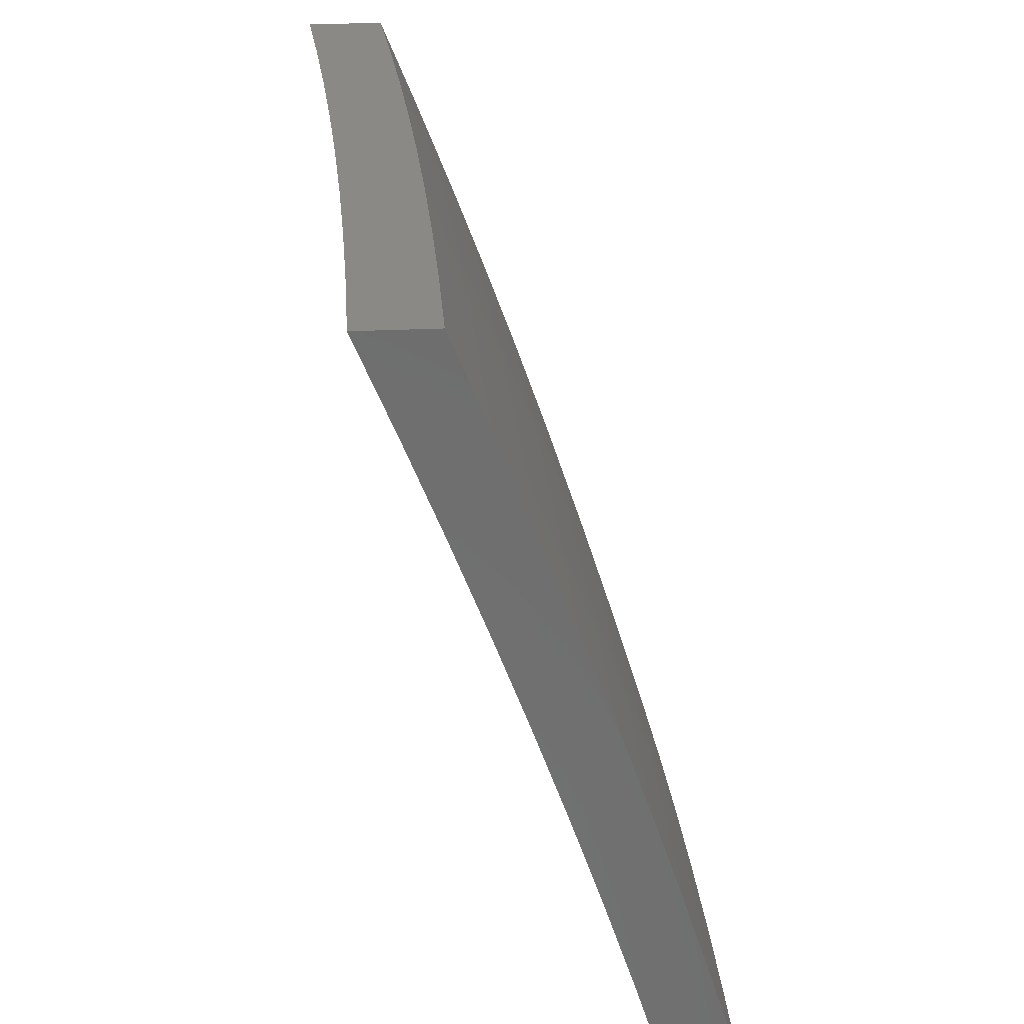
<metadata>
{"format":"stl","ext":"stl","renderer":"f3d","projection":"perspective","resolution":1024,"background":"white","views":[{"elev":29.8,"azim":-4.0,"up":"+Y"}]}
</metadata>
<code>
# stl→obj: 400 verts, 796 faces
v 10.29 3.877 -1
v 10.3 3.875 -0.9683
v 10.25 4 -1
v 10.3 3.876 -0.9367
v 10.26 4 -0.8753
v 10.3 3.877 -0.905
v 10.31 3.878 -0.8734
v 10.35 3.752 -0.8734
v 10.36 3.753 -0.8418
v 10.4 3.626 -0.8418
v 10.41 3.627 -0.8103
v 10.45 3.5 -0.8103
v 10.45 3.501 -0.7787
v 10.5 3.374 -0.7787
v 10.5 3.375 -0.7472
v 10.54 3.248 -0.7472
v 10.54 3.248 -0.7158
v 10.58 3.121 -0.7472
v 10.58 3.121 -0.7158
v 10.62 3 -0.7504
v 10.58 3.122 -0.6843
v 10.62 3 -0.6255
v 10.59 3.122 -0.6529
v 10.59 3.123 -0.6215
v 10.55 3.25 -0.6215
v 10.55 3.25 -0.5901
v 10.51 3.377 -0.6215
v 10.51 3.377 -0.5901
v 10.46 3.504 -0.6215
v 10.46 3.504 -0.5901
v 10.42 3.631 -0.6215
v 10.42 3.631 -0.5901
v 10.37 3.757 -0.6215
v 10.37 3.758 -0.5901
v 10.32 3.883 -0.6215
v 10.32 3.884 -0.5901
v 10.27 4 -0.6255
v 10.32 3.885 -0.5588
v 10.28 4 -0.5005
v 10.32 3.885 -0.5275
v 10.33 3.886 -0.4962
v 10.37 3.759 -0.4962
v 10.38 3.76 -0.465
v 10.42 3.633 -0.465
v 10.42 3.633 -0.4338
v 10.47 3.507 -0.4338
v 10.47 3.507 -0.3714
v 10.52 3.38 -0.3714
v 10.52 3.381 -0.3092
v 10.56 3.254 -0.3092
v 10.56 3.254 -0.2471
v 10.6 3.126 -0.3092
v 10.6 3.126 -0.2471
v 10.64 3 -0.2503
v 10.6 3.127 -0.1851
v 10.64 3 -0.1252
v 10.6 3.127 -0.1233
v 10.6 3.127 -0.06157
v 10.56 3.255 -0.06157
v 10.56 3.253 0
v 10.52 3.379 0
v 10.34 3.753 -1
v 10.35 3.749 -0.9683
v 10.35 3.75 -0.9367
v 10.4 3.624 -0.9367
v 10.4 3.625 -0.905
v 10.44 3.498 -0.905
v 10.45 3.499 -0.8734
v 10.49 3.372 -0.8734
v 10.49 3.373 -0.8418
v 10.53 3.246 -0.8418
v 10.54 3.247 -0.8103
v 10.57 3.119 -0.8418
v 10.58 3.119 -0.8103
v 10.61 3 -0.8753
v 10.39 3.629 -1
v 10.39 3.623 -0.9683
v 10.44 3.497 -0.9367
v 10.49 3.371 -0.905
v 10.53 3.245 -0.8734
v 10.57 3.118 -0.8734
v 10.43 3.504 -1
v 10.44 3.496 -0.9683
v 10.49 3.371 -0.9367
v 10.53 3.245 -0.905
v 10.57 3.118 -0.905
v 10.48 3.379 -1
v 10.48 3.37 -0.9683
v 10.53 3.244 -0.9367
v 10.57 3.117 -0.9367
v 10.52 3.253 -1
v 10.52 3.243 -0.9683
v 10.56 3.116 -0.9683
v 10.6 3 -1
v 10.56 3.127 -1
v 10.63 3 -0.5005
v 10.59 3.123 -0.5588
v 10.59 3.123 -0.5901
v 10.63 3 -0.3754
v 10.6 3.125 -0.4338
v 10.59 3.125 -0.465
v 10.59 3.124 -0.4962
v 10.55 3.252 -0.465
v 10.55 3.252 -0.4962
v 10.51 3.379 -0.4962
v 10.51 3.378 -0.5275
v 10.47 3.505 -0.5275
v 10.46 3.505 -0.5588
v 10.42 3.632 -0.5588
v 10.6 3.125 -0.3714
v 10.56 3.253 -0.3714
v 10.55 3.252 -0.4338
v 10.51 3.38 -0.4338
v 10.51 3.379 -0.465
v 10.47 3.506 -0.465
v 10.47 3.506 -0.4962
v 10.42 3.633 -0.4962
v 10.42 3.632 -0.5275
v 10.37 3.759 -0.5275
v 10.37 3.758 -0.5588
v 10.64 3 0
v 10.6 3.127 0
v 10.52 3.382 -0.06157
v 10.48 3.504 0
v 10.48 3.509 -0.06157
v 10.43 3.629 0
v 10.43 3.636 -0.06157
v 10.39 3.753 0
v 10.38 3.763 -0.06157
v 10.34 3.877 0
v 10.34 3.889 -0.06157
v 10.29 4 0
v 10.29 4 -0.1252
v 10.29 4 -0.2503
v 10.33 3.889 -0.1851
v 10.33 3.889 -0.1233
v 10.28 4 -0.3755
v 10.33 3.888 -0.3092
v 10.33 3.888 -0.2471
v 10.38 3.762 -0.1851
v 10.38 3.763 -0.1233
v 10.43 3.636 -0.1233
v 10.33 3.886 -0.4338
v 10.33 3.887 -0.3714
v 10.38 3.761 -0.3092
v 10.38 3.762 -0.2471
v 10.43 3.635 -0.2471
v 10.43 3.636 -0.1851
v 10.48 3.509 -0.1851
v 10.48 3.509 -0.1233
v 10.52 3.382 -0.1233
v 10.27 4 -0.7504
v 10.32 3.882 -0.6843
v 10.32 3.883 -0.6529
v 10.31 3.879 -0.8103
v 10.31 3.88 -0.7787
v 10.31 3.881 -0.7472
v 10.36 3.755 -0.7472
v 10.36 3.755 -0.7158
v 10.41 3.629 -0.7158
v 10.41 3.629 -0.6843
v 10.46 3.503 -0.6843
v 10.46 3.503 -0.6529
v 10.5 3.376 -0.6529
v 10.35 3.751 -0.905
v 10.31 3.879 -0.8418
v 10.36 3.753 -0.8103
v 10.36 3.754 -0.7787
v 10.41 3.628 -0.7787
v 10.32 3.882 -0.7158
v 10.37 3.756 -0.6843
v 10.37 3.757 -0.6529
v 10.41 3.63 -0.6529
v 10.33 3.886 -0.465
v 10.38 3.76 -0.4338
v 10.38 3.761 -0.3714
v 10.43 3.634 -0.3714
v 10.4 3.625 -0.8734
v 10.41 3.628 -0.7472
v 10.46 3.502 -0.7158
v 10.5 3.376 -0.6843
v 10.55 3.249 -0.6529
v 10.43 3.635 -0.3092
v 10.47 3.508 -0.2471
v 10.52 3.382 -0.1851
v 10.56 3.255 -0.1233
v 10.45 3.5 -0.8418
v 10.45 3.502 -0.7472
v 10.47 3.508 -0.3092
v 10.49 3.373 -0.8103
v 10.5 3.375 -0.7158
v 10.54 3.249 -0.6843
v 10.51 3.378 -0.5588
v 10.55 3.251 -0.5588
v 10.52 3.381 -0.2471
v 10.56 3.254 -0.1851
v 10.54 3.247 -0.7787
v 10.55 3.251 -0.5275
v 10.59 3.124 -0.5275
v 10.58 3.12 -0.7787
v 10.65 3.127 -1
v 10.66 3.116 -0.9683
v 10.69 3 -1
v 10.66 3.117 -0.9367
v 10.7 3 -0.8753
v 10.66 3.118 -0.905
v 10.67 3.118 -0.8734
v 10.63 3.245 -0.8734
v 10.63 3.246 -0.8418
v 10.59 3.373 -0.8418
v 10.59 3.373 -0.8103
v 10.55 3.5 -0.8103
v 10.55 3.501 -0.7788
v 10.5 3.627 -0.7788
v 10.51 3.628 -0.7473
v 10.46 3.755 -0.7473
v 10.46 3.755 -0.7158
v 10.41 3.881 -0.7158
v 10.41 3.882 -0.6843
v 10.36 4 -0.7504
v 10.37 4 -0.6255
v 10.62 3.243 -0.9683
v 10.61 3.253 -1
v 10.58 3.37 -0.9683
v 10.57 3.379 -1
v 10.53 3.496 -0.9683
v 10.53 3.504 -1
v 10.49 3.623 -0.9683
v 10.49 3.629 -1
v 10.44 3.749 -0.9683
v 10.44 3.753 -1
v 10.4 3.875 -0.9683
v 10.39 3.877 -1
v 10.34 4 -1
v 10.4 3.876 -0.9367
v 10.35 4 -0.8753
v 10.4 3.877 -0.905
v 10.4 3.878 -0.8734
v 10.45 3.751 -0.905
v 10.45 3.752 -0.8734
v 10.49 3.625 -0.905
v 10.5 3.625 -0.8734
v 10.54 3.498 -0.905
v 10.54 3.499 -0.8734
v 10.58 3.371 -0.905
v 10.59 3.372 -0.8734
v 10.62 3.245 -0.905
v 10.41 3.879 -0.8103
v 10.4 3.879 -0.8418
v 10.38 4 -0.5005
v 10.42 3.884 -0.5588
v 10.42 3.884 -0.5902
v 10.42 3.883 -0.6215
v 10.47 3.757 -0.6215
v 10.46 3.756 -0.6529
v 10.51 3.63 -0.6529
v 10.51 3.629 -0.6843
v 10.55 3.503 -0.6843
v 10.55 3.502 -0.7158
v 10.6 3.375 -0.7158
v 10.59 3.375 -0.7473
v 10.63 3.248 -0.7473
v 10.63 3.247 -0.7788
v 10.67 3.12 -0.7788
v 10.67 3.119 -0.8103
v 10.71 3 -0.7504
v 10.38 4 -0.3755
v 10.42 3.886 -0.4338
v 10.42 3.886 -0.465
v 10.42 3.885 -0.4962
v 10.47 3.759 -0.4962
v 10.47 3.759 -0.5275
v 10.52 3.632 -0.5275
v 10.51 3.632 -0.5588
v 10.56 3.505 -0.5588
v 10.56 3.504 -0.5902
v 10.6 3.377 -0.5902
v 10.6 3.377 -0.6215
v 10.64 3.25 -0.6215
v 10.64 3.249 -0.6529
v 10.68 3.122 -0.6529
v 10.68 3.122 -0.6843
v 10.72 3 -0.6255
v 10.39 4 -0.2503
v 10.43 3.888 -0.3092
v 10.43 3.887 -0.3714
v 10.47 3.76 -0.4338
v 10.47 3.759 -0.465
v 10.52 3.633 -0.465
v 10.52 3.632 -0.4962
v 10.56 3.506 -0.4962
v 10.56 3.505 -0.5275
v 10.6 3.378 -0.5275
v 10.6 3.378 -0.5588
v 10.64 3.251 -0.5588
v 10.64 3.25 -0.5902
v 10.68 3.123 -0.5902
v 10.68 3.123 -0.6215
v 10.39 4 -0.1252
v 10.43 3.888 -0.1851
v 10.43 3.888 -0.2471
v 10.48 3.761 -0.3092
v 10.48 3.761 -0.3714
v 10.52 3.634 -0.3714
v 10.52 3.633 -0.4338
v 10.56 3.506 -0.4338
v 10.56 3.506 -0.465
v 10.61 3.379 -0.465
v 10.61 3.379 -0.4962
v 10.65 3.252 -0.4962
v 10.65 3.251 -0.5275
v 10.69 3.124 -0.5275
v 10.68 3.123 -0.5588
v 10.72 3 -0.5005
v 10.39 4 0
v 10.43 3.889 -0.06158
v 10.43 3.889 -0.1233
v 10.48 3.762 -0.1851
v 10.48 3.762 -0.2471
v 10.52 3.635 -0.2471
v 10.52 3.634 -0.3092
v 10.57 3.508 -0.3092
v 10.57 3.507 -0.3714
v 10.61 3.38 -0.3714
v 10.61 3.379 -0.4338
v 10.65 3.252 -0.4338
v 10.65 3.252 -0.465
v 10.69 3.125 -0.465
v 10.69 3.124 -0.4962
v 10.44 3.877 -3.967e-50
v 10.48 3.762 -0.06158
v 10.48 3.762 -0.1233
v 10.53 3.636 -0.1233
v 10.53 3.635 -0.1851
v 10.57 3.508 -0.1851
v 10.57 3.508 -0.2471
v 10.61 3.381 -0.2471
v 10.61 3.381 -0.3092
v 10.65 3.253 -0.3092
v 10.65 3.253 -0.3714
v 10.69 3.125 -0.3714
v 10.69 3.125 -0.4338
v 10.73 3 -0.3754
v 10.48 3.753 -1.36e-49
v 10.53 3.636 -0.06158
v 10.57 3.509 -0.1233
v 10.61 3.381 -0.1851
v 10.65 3.254 -0.2471
v 10.69 3.126 -0.3092
v 10.53 3.629 -2.55e-49
v 10.57 3.509 -0.06158
v 10.61 3.382 -0.1233
v 10.66 3.254 -0.1851
v 10.69 3.126 -0.2471
v 10.73 3 -0.2503
v 10.57 3.504 -3.627e-49
v 10.62 3.382 -0.06158
v 10.66 3.254 -0.1233
v 10.7 3.127 -0.1851
v 10.62 3.379 -4.25e-49
v 10.66 3.255 -0.06158
v 10.7 3.127 -0.1233
v 10.73 3 -0.1252
v 10.66 3.253 -4.08e-49
v 10.7 3.127 -0.06158
v 10.7 3.127 -2.777e-49
v 10.73 3 0
v 10.62 3.244 -0.9367
v 10.58 3.371 -0.9367
v 10.54 3.497 -0.9367
v 10.49 3.624 -0.9367
v 10.45 3.75 -0.9367
v 10.67 3.119 -0.8418
v 10.63 3.247 -0.8103
v 10.67 3.121 -0.7473
v 10.68 3.121 -0.7158
v 10.64 3.249 -0.6843
v 10.6 3.376 -0.6529
v 10.56 3.504 -0.6215
v 10.51 3.631 -0.5902
v 10.47 3.758 -0.5588
v 10.42 3.885 -0.5275
v 10.64 3.248 -0.7158
v 10.59 3.374 -0.7788
v 10.55 3.502 -0.7473
v 10.51 3.629 -0.7158
v 10.46 3.756 -0.6843
v 10.42 3.883 -0.6529
v 10.6 3.376 -0.6843
v 10.54 3.5 -0.8418
v 10.5 3.626 -0.8418
v 10.45 3.752 -0.8418
v 10.56 3.503 -0.6529
v 10.5 3.627 -0.8103
v 10.46 3.754 -0.7788
v 10.41 3.881 -0.7473
v 10.51 3.63 -0.6215
v 10.45 3.753 -0.8103
v 10.47 3.758 -0.5902
v 10.41 3.88 -0.7788
f 1 2 3
f 3 2 4
f 3 4 5
f 5 4 6
f 5 6 7
f 7 6 8
f 7 8 9
f 9 8 10
f 9 10 11
f 11 10 12
f 11 12 13
f 13 12 14
f 13 14 15
f 15 14 16
f 15 16 17
f 17 16 18
f 17 18 19
f 19 18 20
f 19 20 21
f 21 20 22
f 21 22 23
f 23 22 24
f 23 24 25
f 25 24 26
f 25 26 27
f 27 26 28
f 27 28 29
f 29 28 30
f 29 30 31
f 31 30 32
f 31 32 33
f 33 32 34
f 33 34 35
f 35 34 36
f 35 36 37
f 37 36 38
f 37 38 39
f 39 38 40
f 39 40 41
f 41 40 42
f 41 42 43
f 43 42 44
f 43 44 45
f 45 44 46
f 45 46 47
f 47 46 48
f 47 48 49
f 49 48 50
f 49 50 51
f 51 50 52
f 51 52 53
f 53 52 54
f 53 54 55
f 55 54 56
f 55 56 57
f 57 56 58
f 57 58 59
f 59 58 60
f 59 60 61
f 1 62 2
f 2 62 63
f 2 63 64
f 64 63 65
f 64 65 66
f 66 65 67
f 66 67 68
f 68 67 69
f 68 69 70
f 70 69 71
f 70 71 72
f 72 71 73
f 72 73 74
f 74 73 75
f 74 75 20
f 62 76 63
f 63 76 77
f 63 77 65
f 65 77 78
f 65 78 67
f 67 78 79
f 67 79 69
f 69 79 80
f 69 80 71
f 71 80 81
f 71 81 73
f 73 81 75
f 76 82 77
f 77 82 83
f 77 83 78
f 78 83 84
f 78 84 79
f 79 84 85
f 79 85 80
f 80 85 86
f 80 86 81
f 81 86 75
f 82 87 83
f 83 87 88
f 83 88 84
f 84 88 89
f 84 89 85
f 85 89 90
f 85 90 86
f 86 90 75
f 87 91 88
f 88 91 92
f 88 92 89
f 89 92 93
f 89 93 90
f 90 93 94
f 90 94 75
f 91 95 92
f 92 95 93
f 95 94 93
f 96 97 22
f 22 97 98
f 22 98 24
f 24 98 26
f 99 100 96
f 96 100 101
f 96 101 102
f 102 101 103
f 102 103 104
f 104 103 105
f 104 105 106
f 106 105 107
f 106 107 108
f 108 107 109
f 108 109 32
f 32 109 34
f 54 52 99
f 99 52 110
f 99 110 100
f 100 110 111
f 100 111 112
f 112 111 113
f 112 113 114
f 114 113 115
f 114 115 116
f 116 115 117
f 116 117 118
f 118 117 119
f 118 119 120
f 120 119 38
f 120 38 36
f 56 121 58
f 58 121 122
f 58 122 60
f 59 61 123
f 123 61 124
f 123 124 125
f 125 124 126
f 125 126 127
f 127 126 128
f 127 128 129
f 129 128 130
f 129 130 131
f 131 130 132
f 131 132 133
f 134 135 133
f 133 135 136
f 133 136 131
f 131 136 129
f 137 138 134
f 134 138 139
f 134 139 135
f 135 139 140
f 135 140 141
f 141 140 142
f 141 142 127
f 127 142 125
f 39 143 137
f 137 143 144
f 137 144 138
f 138 144 145
f 138 145 146
f 146 145 147
f 146 147 148
f 148 147 149
f 148 149 150
f 150 149 151
f 150 151 123
f 123 151 59
f 152 153 37
f 37 153 154
f 37 154 35
f 35 154 33
f 5 155 152
f 152 155 156
f 152 156 157
f 157 156 158
f 157 158 159
f 159 158 160
f 159 160 161
f 161 160 162
f 161 162 163
f 163 162 164
f 163 164 27
f 27 164 25
f 2 64 4
f 4 64 165
f 4 165 6
f 6 165 8
f 155 5 166
f 166 5 7
f 166 7 9
f 155 166 167
f 167 166 9
f 167 9 11
f 156 155 168
f 168 155 167
f 168 167 169
f 169 167 11
f 169 11 13
f 153 152 170
f 170 152 157
f 170 157 159
f 153 170 171
f 171 170 159
f 171 159 161
f 154 153 172
f 172 153 171
f 172 171 173
f 173 171 161
f 173 161 163
f 120 36 34
f 42 40 119
f 119 40 38
f 143 39 174
f 174 39 41
f 174 41 43
f 143 174 175
f 175 174 43
f 175 43 45
f 144 143 176
f 176 143 175
f 176 175 177
f 177 175 45
f 177 45 47
f 140 139 146
f 146 139 138
f 129 136 141
f 141 136 135
f 64 66 165
f 165 66 178
f 165 178 8
f 8 178 10
f 156 168 158
f 158 168 179
f 158 179 160
f 160 179 180
f 160 180 162
f 162 180 181
f 162 181 164
f 164 181 182
f 164 182 25
f 25 182 23
f 179 168 169
f 31 33 172
f 172 33 154
f 31 172 173
f 118 120 109
f 109 120 34
f 44 42 117
f 117 42 119
f 144 176 145
f 145 176 183
f 145 183 147
f 147 183 184
f 147 184 149
f 149 184 185
f 149 185 151
f 151 185 186
f 151 186 59
f 59 186 57
f 183 176 177
f 142 140 148
f 148 140 146
f 127 129 141
f 66 68 178
f 178 68 187
f 178 187 10
f 10 187 12
f 179 169 188
f 188 169 13
f 188 13 15
f 29 31 173
f 29 173 163
f 108 32 30
f 116 118 107
f 107 118 109
f 46 44 115
f 115 44 117
f 183 177 189
f 189 177 47
f 189 47 49
f 125 142 150
f 150 142 148
f 68 70 187
f 187 70 190
f 187 190 12
f 12 190 14
f 179 188 180
f 180 188 191
f 180 191 181
f 181 191 192
f 181 192 182
f 182 192 21
f 182 21 23
f 191 188 15
f 27 29 163
f 108 30 193
f 193 30 28
f 193 28 194
f 194 28 26
f 194 26 98
f 114 116 105
f 105 116 107
f 48 46 113
f 113 46 115
f 183 189 184
f 184 189 195
f 184 195 185
f 185 195 196
f 185 196 186
f 186 196 55
f 186 55 57
f 195 189 49
f 123 125 150
f 70 72 190
f 190 72 197
f 190 197 14
f 14 197 16
f 192 191 17
f 17 191 15
f 108 193 106
f 106 193 198
f 106 198 104
f 104 198 199
f 104 199 102
f 102 199 96
f 198 193 194
f 112 114 103
f 103 114 105
f 50 48 111
f 111 48 113
f 196 195 51
f 51 195 49
f 72 74 197
f 197 74 200
f 197 200 16
f 16 200 18
f 21 192 19
f 19 192 17
f 98 97 194
f 194 97 198
f 100 112 101
f 101 112 103
f 52 50 110
f 110 50 111
f 55 196 53
f 53 196 51
f 20 18 200
f 200 74 20
f 96 199 97
f 97 199 198
f 201 202 203
f 203 202 204
f 203 204 205
f 205 204 206
f 205 206 207
f 207 206 208
f 207 208 209
f 209 208 210
f 209 210 211
f 211 210 212
f 211 212 213
f 213 212 214
f 213 214 215
f 215 214 216
f 215 216 217
f 217 216 218
f 217 218 219
f 219 218 220
f 219 220 221
f 202 201 222
f 222 201 223
f 222 223 224
f 224 223 225
f 224 225 226
f 226 225 227
f 226 227 228
f 228 227 229
f 228 229 230
f 230 229 231
f 230 231 232
f 232 231 233
f 232 233 234
f 232 234 235
f 235 234 236
f 235 236 237
f 237 236 238
f 237 238 239
f 239 238 240
f 239 240 241
f 241 240 242
f 241 242 243
f 243 242 244
f 243 244 245
f 245 244 246
f 245 246 247
f 247 246 208
f 247 208 206
f 220 248 236
f 236 248 249
f 236 249 238
f 238 249 240
f 250 251 221
f 221 251 252
f 221 252 253
f 253 252 254
f 253 254 255
f 255 254 256
f 255 256 257
f 257 256 258
f 257 258 259
f 259 258 260
f 259 260 261
f 261 260 262
f 261 262 263
f 263 262 264
f 263 264 265
f 265 264 266
f 265 266 205
f 267 268 250
f 250 268 269
f 250 269 270
f 270 269 271
f 270 271 272
f 272 271 273
f 272 273 274
f 274 273 275
f 274 275 276
f 276 275 277
f 276 277 278
f 278 277 279
f 278 279 280
f 280 279 281
f 280 281 282
f 282 281 283
f 282 283 266
f 284 285 267
f 267 285 286
f 267 286 268
f 268 286 287
f 268 287 288
f 288 287 289
f 288 289 290
f 290 289 291
f 290 291 292
f 292 291 293
f 292 293 294
f 294 293 295
f 294 295 296
f 296 295 297
f 296 297 298
f 298 297 283
f 298 283 281
f 299 300 284
f 284 300 301
f 284 301 285
f 285 301 302
f 285 302 303
f 303 302 304
f 303 304 305
f 305 304 306
f 305 306 307
f 307 306 308
f 307 308 309
f 309 308 310
f 309 310 311
f 311 310 312
f 311 312 313
f 313 312 314
f 313 314 283
f 315 316 299
f 299 316 317
f 299 317 300
f 300 317 318
f 300 318 319
f 319 318 320
f 319 320 321
f 321 320 322
f 321 322 323
f 323 322 324
f 323 324 325
f 325 324 326
f 325 326 327
f 327 326 328
f 327 328 329
f 329 328 314
f 329 314 312
f 315 330 316
f 316 330 331
f 316 331 332
f 332 331 333
f 332 333 334
f 334 333 335
f 334 335 336
f 336 335 337
f 336 337 338
f 338 337 339
f 338 339 340
f 340 339 341
f 340 341 342
f 342 341 343
f 342 343 314
f 330 344 331
f 331 344 345
f 331 345 333
f 333 345 346
f 333 346 335
f 335 346 347
f 335 347 337
f 337 347 348
f 337 348 339
f 339 348 349
f 339 349 341
f 341 349 343
f 344 350 345
f 345 350 351
f 345 351 346
f 346 351 352
f 346 352 347
f 347 352 353
f 347 353 348
f 348 353 354
f 348 354 349
f 349 354 355
f 349 355 343
f 350 356 351
f 351 356 357
f 351 357 352
f 352 357 358
f 352 358 353
f 353 358 359
f 353 359 354
f 354 359 355
f 356 360 357
f 357 360 361
f 357 361 358
f 358 361 362
f 358 362 359
f 359 362 363
f 359 363 355
f 360 364 361
f 361 364 365
f 361 365 362
f 362 365 363
f 364 366 365
f 365 366 367
f 365 367 363
f 247 206 204
f 204 202 368
f 368 202 222
f 368 222 369
f 369 222 224
f 369 224 370
f 370 224 226
f 370 226 371
f 371 226 228
f 371 228 372
f 372 228 230
f 372 230 235
f 235 230 232
f 265 205 373
f 373 205 207
f 373 207 209
f 265 373 374
f 374 373 209
f 374 209 211
f 264 375 266
f 266 375 376
f 266 376 282
f 282 376 377
f 282 377 280
f 280 377 378
f 280 378 278
f 278 378 379
f 278 379 276
f 276 379 380
f 276 380 274
f 274 380 381
f 274 381 272
f 272 381 382
f 272 382 270
f 270 382 250
f 264 262 375
f 375 262 383
f 375 383 376
f 376 383 377
f 313 283 297
f 296 298 279
f 279 298 281
f 311 313 295
f 295 313 297
f 342 314 328
f 327 329 310
f 310 329 312
f 340 342 326
f 326 342 328
f 245 247 368
f 368 247 204
f 245 368 369
f 210 208 246
f 265 374 263
f 263 374 384
f 263 384 261
f 261 384 385
f 261 385 259
f 259 385 386
f 259 386 257
f 257 386 387
f 257 387 255
f 255 387 388
f 255 388 253
f 253 388 221
f 384 374 211
f 262 260 383
f 383 260 389
f 383 389 377
f 377 389 378
f 294 296 277
f 277 296 279
f 309 311 293
f 293 311 295
f 325 327 308
f 308 327 310
f 338 340 324
f 324 340 326
f 243 245 369
f 243 369 370
f 210 246 390
f 390 246 244
f 390 244 391
f 391 244 242
f 391 242 392
f 392 242 240
f 392 240 249
f 385 384 213
f 213 384 211
f 260 258 389
f 389 258 393
f 389 393 378
f 378 393 379
f 292 294 275
f 275 294 277
f 307 309 291
f 291 309 293
f 323 325 306
f 306 325 308
f 336 338 322
f 322 338 324
f 241 243 370
f 241 370 371
f 210 390 212
f 212 390 394
f 212 394 214
f 214 394 395
f 214 395 216
f 216 395 396
f 216 396 218
f 218 396 220
f 394 390 391
f 386 385 215
f 215 385 213
f 258 256 393
f 393 256 397
f 393 397 379
f 379 397 380
f 290 292 273
f 273 292 275
f 305 307 289
f 289 307 291
f 321 323 304
f 304 323 306
f 334 336 320
f 320 336 322
f 239 241 371
f 239 371 372
f 394 391 398
f 398 391 392
f 398 392 248
f 248 392 249
f 387 386 217
f 217 386 215
f 256 254 397
f 397 254 399
f 397 399 380
f 380 399 381
f 288 290 271
f 271 290 273
f 303 305 287
f 287 305 289
f 319 321 302
f 302 321 304
f 332 334 318
f 318 334 320
f 237 239 372
f 237 372 235
f 394 398 395
f 395 398 400
f 395 400 396
f 396 400 220
f 400 398 248
f 388 387 219
f 219 387 217
f 254 252 399
f 399 252 251
f 399 251 381
f 381 251 382
f 268 288 269
f 269 288 271
f 285 303 286
f 286 303 287
f 300 319 301
f 301 319 302
f 316 332 317
f 317 332 318
f 220 400 248
f 221 388 219
f 250 382 251
f 367 121 363
f 363 121 56
f 363 56 355
f 355 56 54
f 355 54 343
f 343 54 314
f 314 54 99
f 314 99 283
f 283 99 96
f 283 96 266
f 266 96 22
f 266 22 205
f 205 22 203
f 203 22 20
f 203 20 75
f 75 94 203
f 203 94 201
f 201 94 95
f 201 95 223
f 223 95 91
f 223 91 225
f 225 91 87
f 225 87 227
f 227 87 82
f 227 82 229
f 229 82 76
f 229 76 231
f 231 76 62
f 231 62 233
f 233 62 1
f 233 1 234
f 234 1 3
f 132 130 315
f 315 130 330
f 330 130 128
f 330 128 344
f 344 128 126
f 344 126 350
f 350 126 124
f 350 124 356
f 356 124 61
f 356 61 360
f 360 61 60
f 360 60 364
f 364 60 122
f 364 122 366
f 366 122 121
f 366 121 367
f 3 5 234
f 234 5 152
f 234 152 37
f 39 220 37
f 37 220 236
f 37 236 234
f 220 39 221
f 221 39 137
f 221 137 250
f 250 137 134
f 250 134 267
f 267 134 284
f 284 134 133
f 284 133 299
f 299 133 132
f 299 132 315

</code>
